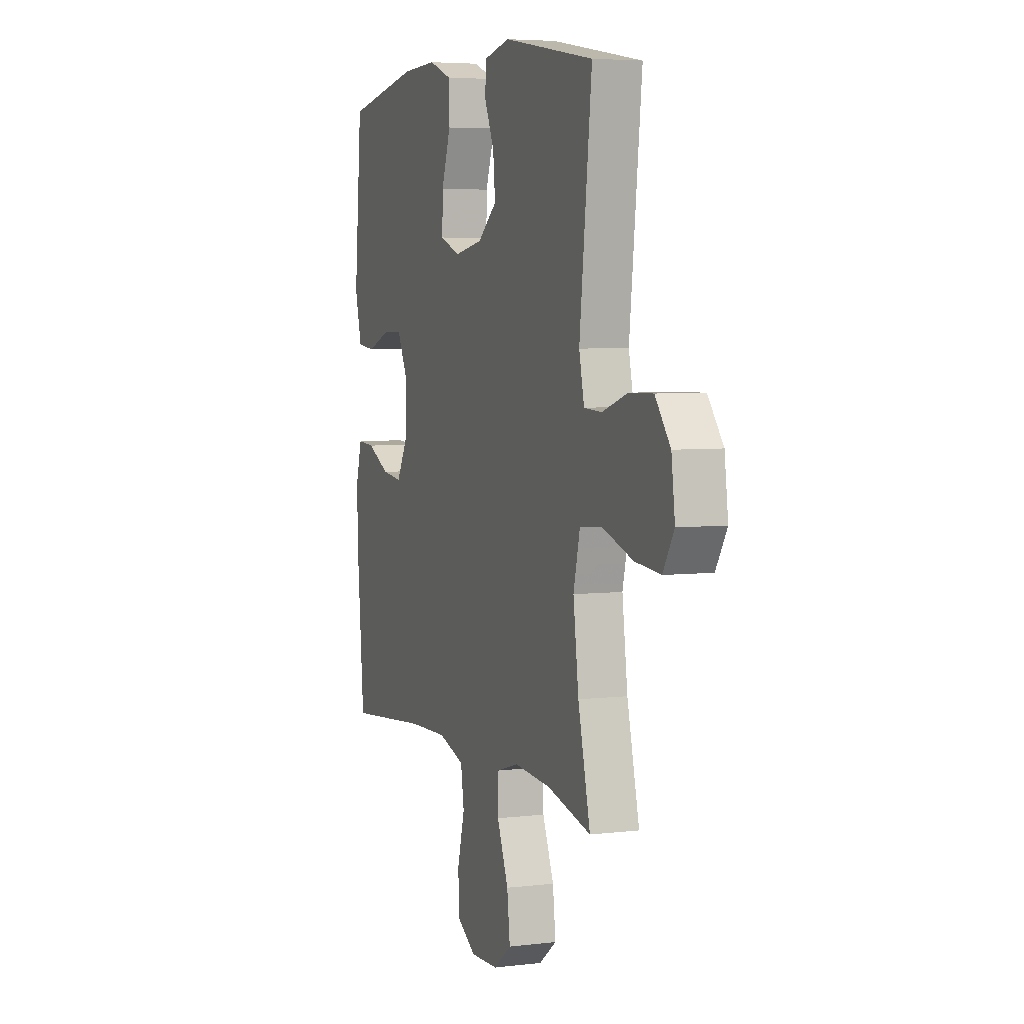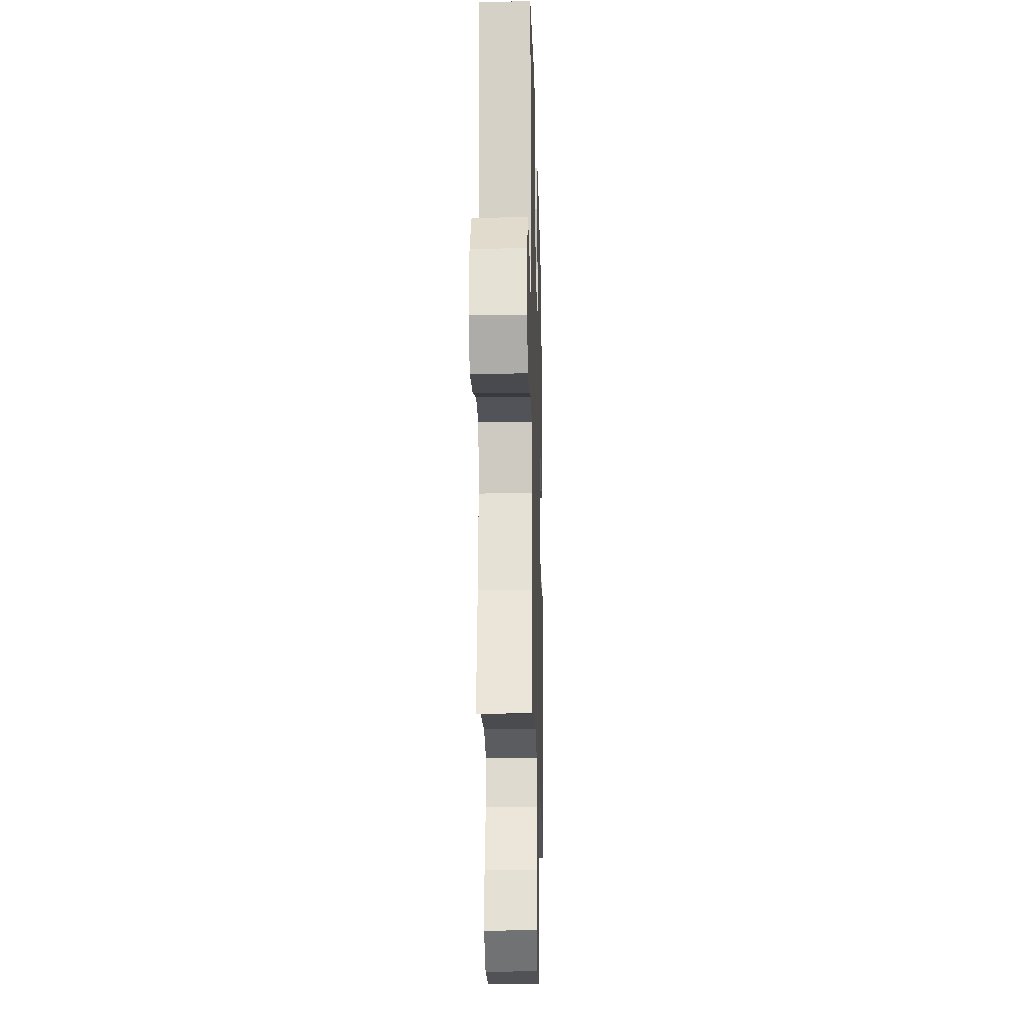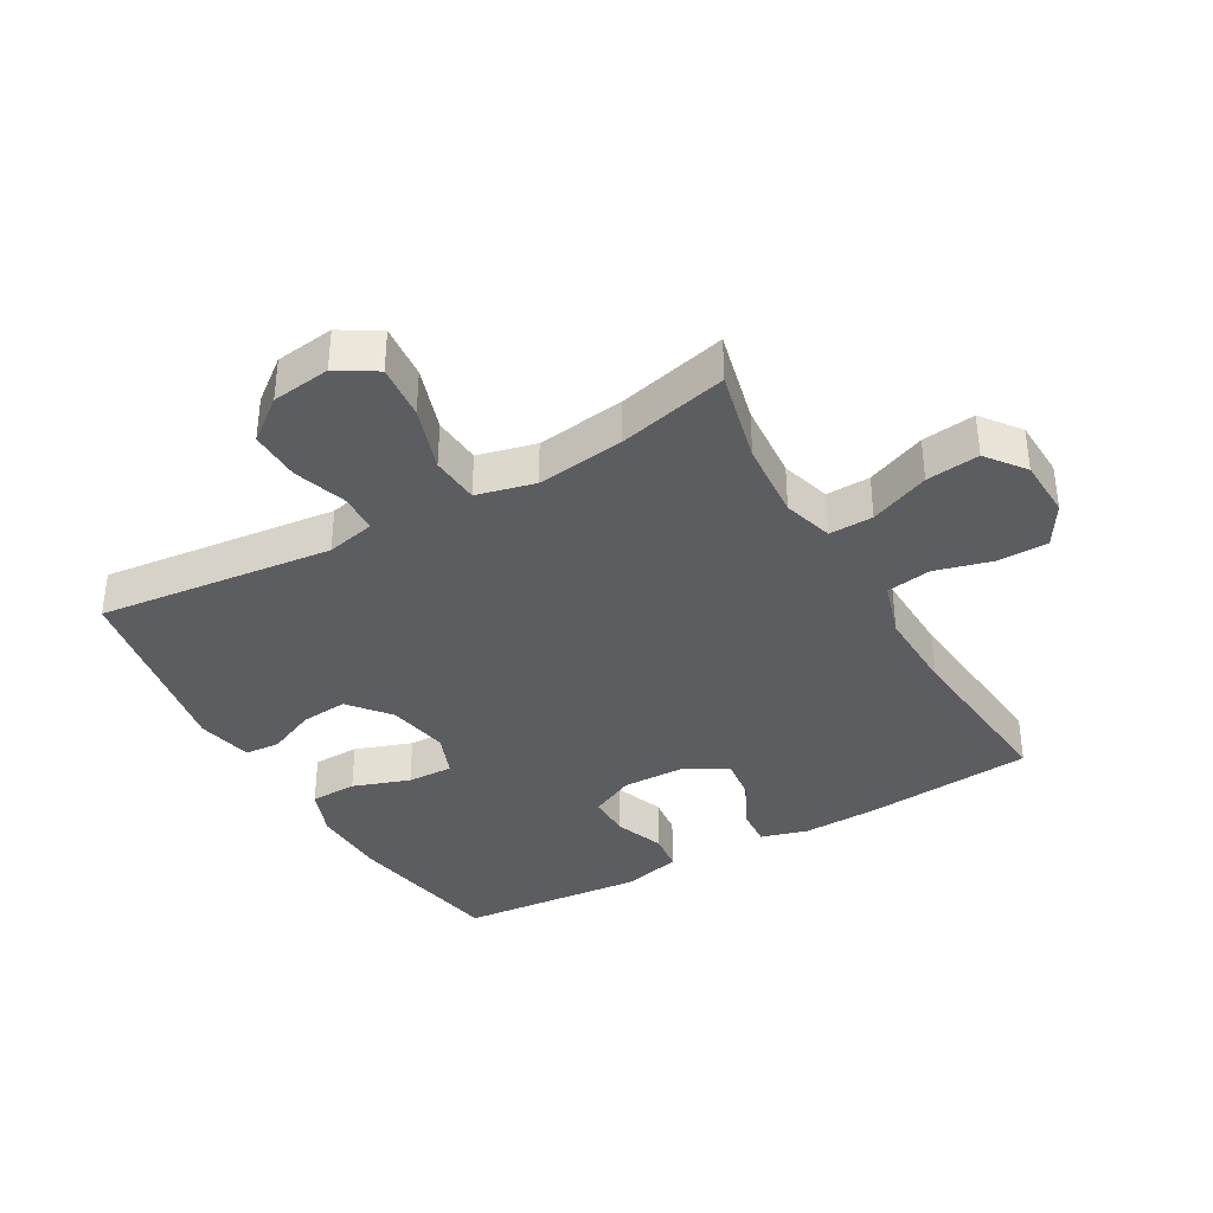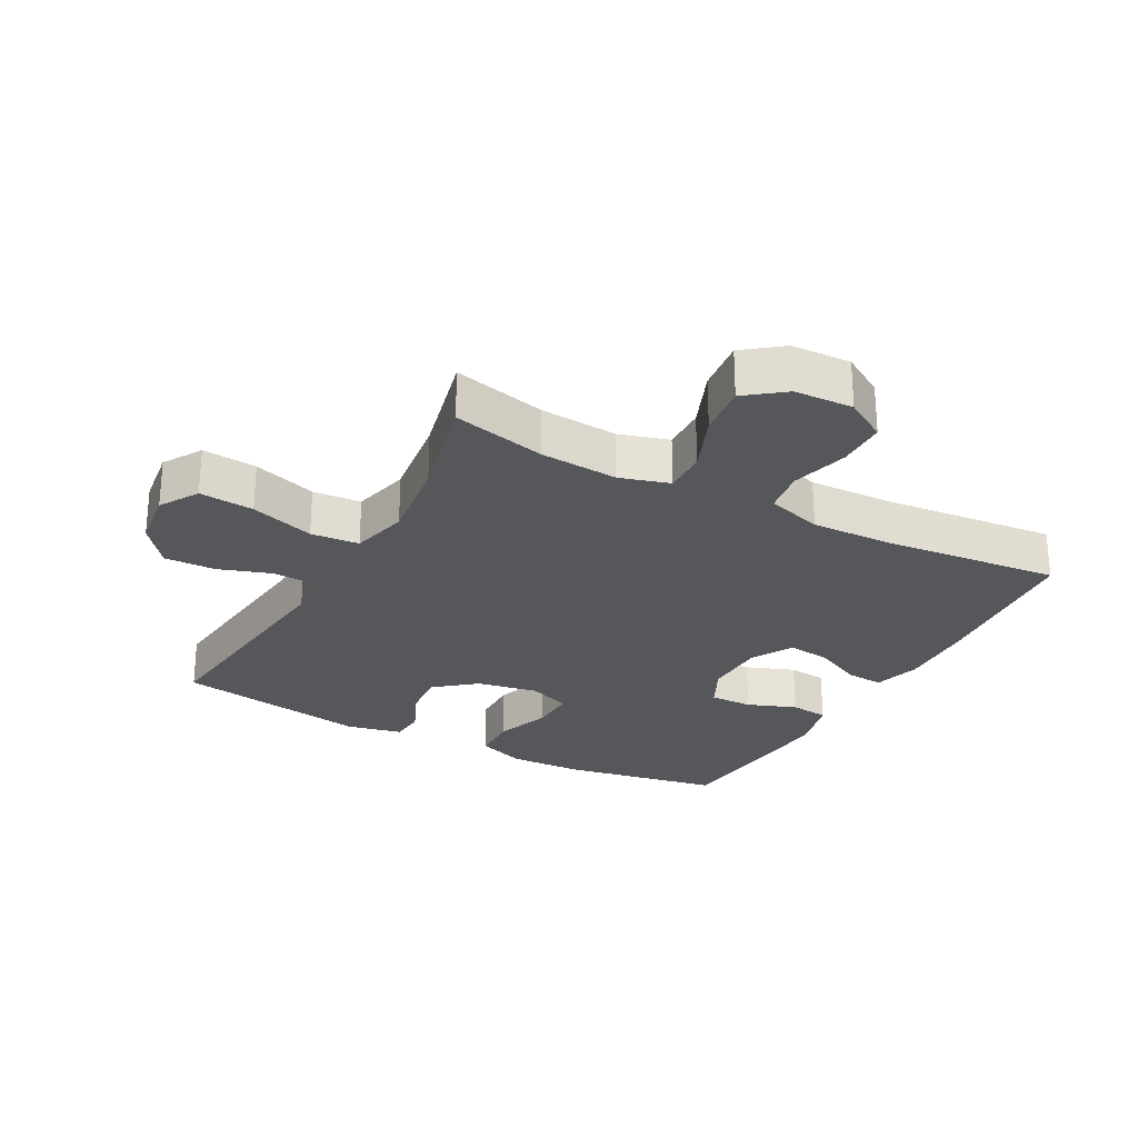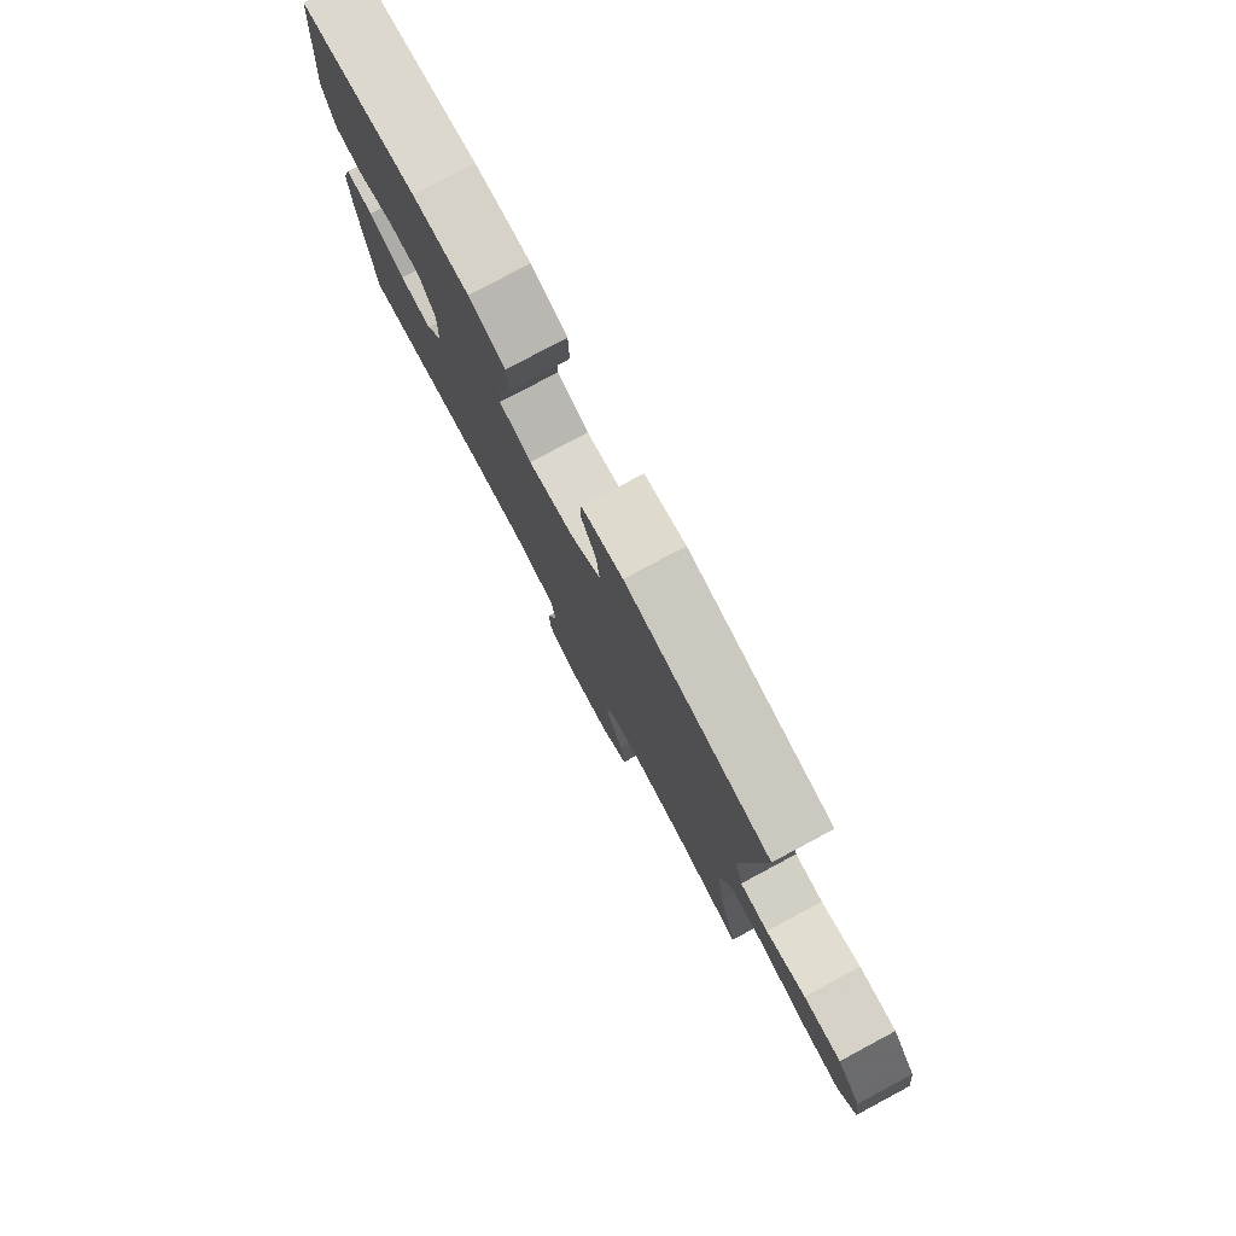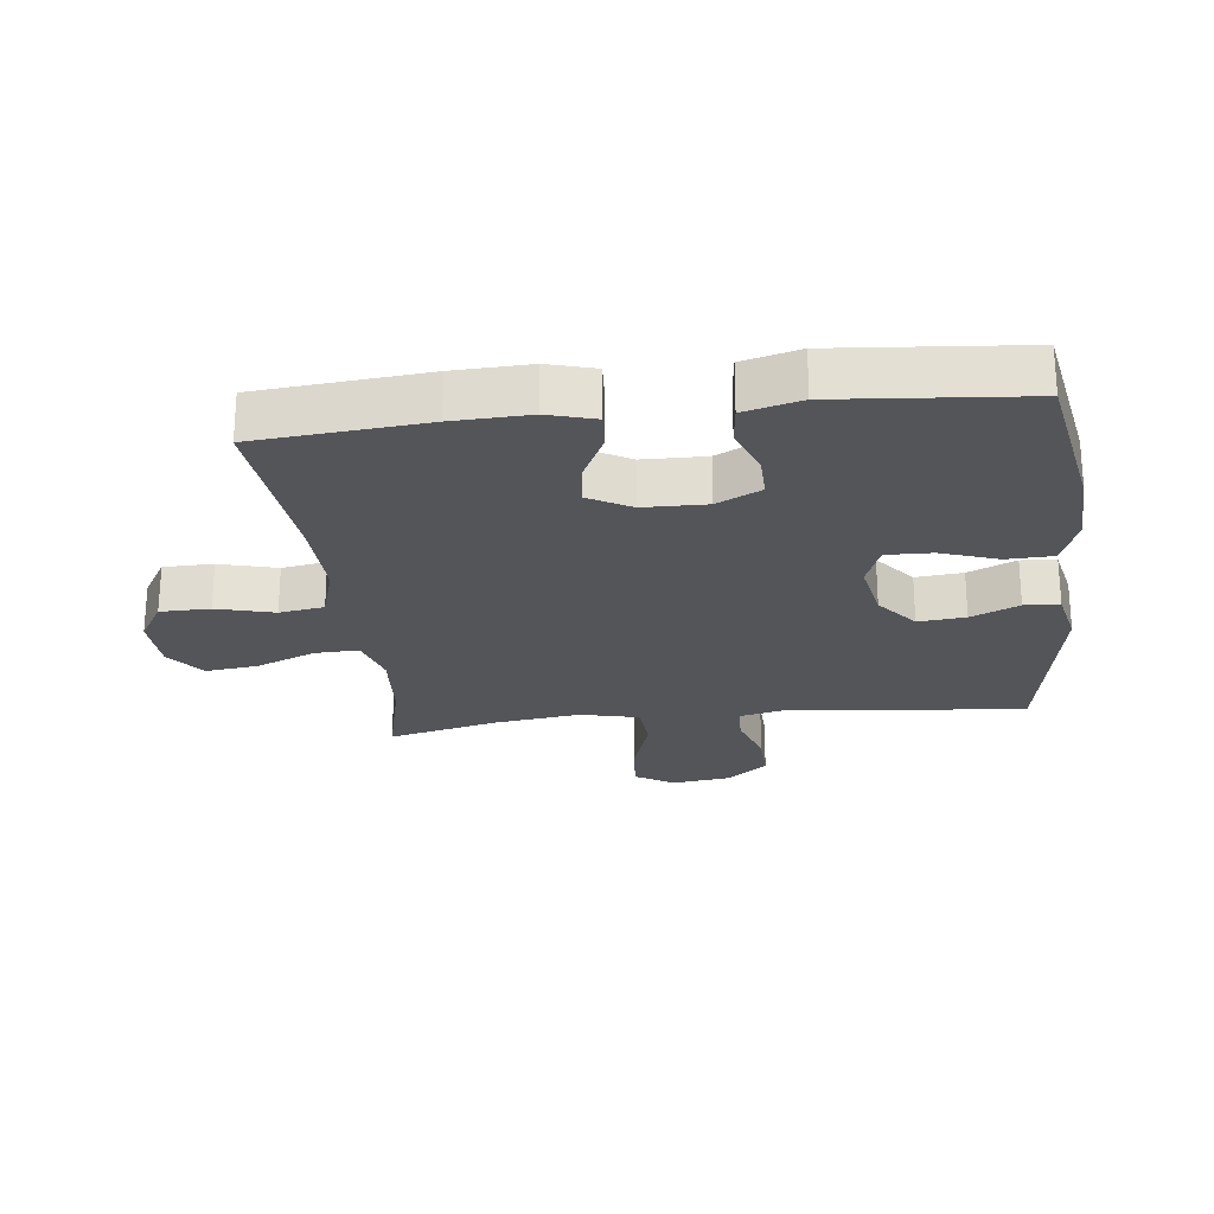
<metadata>
{"format":"obj","ext":"obj","renderer":"f3d","projection":"perspective","resolution":1024,"background":"white","views":[{"elev":5.1,"azim":69.4,"up":"+Z"},{"elev":-18.2,"azim":91.5,"up":"+Z"},{"elev":-36.9,"azim":119.7,"up":"+Y"},{"elev":-26.4,"azim":151.6,"up":"+Y"},{"elev":79.6,"azim":61.9,"up":"+Z"},{"elev":-24.3,"azim":-83.3,"up":"+Y"}]}
</metadata>
<code>
v -0.5 0.07 0.5
v -0.25 0.07 0.545
v -0.131 0.07 0.549
v -0.054 0.07 0.52
v -0.052 0.07 0.447
v -0.083 0.07 0.358
v -0.085 0.07 0.286
v -0.017 0.07 0.26
v 0.079 0.07 0.278
v 0.143 0.07 0.33
v 0.136 0.07 0.404
v 0.103 0.07 0.479
v 0.107 0.07 0.534
v 0.194 0.07 0.553
v 0.5 0.07 0.5
v 0.472 0.07 0.249
v 0.459 0.07 0.132
v 0.476 0.07 0.056
v 0.536 0.07 0.053
v 0.62 0.07 0.081
v 0.7 0.07 0.083
v 0.751 0.07 0.018
v 0.763 0.07 -0.074
v 0.726 0.07 -0.135
v 0.64 0.07 -0.127
v 0.539 0.07 -0.094
v 0.463 0.07 -0.1
v 0.441 0.07 -0.191
v 0.459 0.07 -0.328
v 0.5 0.07 -0.5
v 0.353 0.07 -0.465
v 0.23 0.07 -0.456
v 0.152 0.07 -0.479
v 0.154 0.07 -0.548
v 0.192 0.07 -0.641
v 0.202 0.07 -0.724
v 0.142 0.07 -0.77
v 0.049 0.07 -0.774
v -0.017 0.07 -0.734
v -0.018 0.07 -0.656
v 0.006 0.07 -0.566
v -0.005 0.07 -0.496
v -0.093 0.07 -0.469
v -0.224 0.07 -0.473
v -0.5 0.07 -0.5
v -0.523 0.07 -0.236
v -0.527 0.07 -0.117
v -0.506 0.07 -0.043
v -0.447 0.07 -0.047
v -0.37 0.07 -0.085
v -0.302 0.07 -0.093
v -0.265 0.07 -0.027
v -0.263 0.07 0.072
v -0.297 0.07 0.141
v -0.365 0.07 0.14
v -0.442 0.07 0.111
v -0.503 0.07 0.118
v -0.526 0.07 0.207
v -0.5 0 0.5
v -0.25 0 0.545
v -0.131 0 0.549
v -0.054 0 0.52
v -0.052 0 0.447
v -0.083 0 0.358
v -0.085 0 0.286
v -0.017 0 0.26
v 0.079 0 0.278
v 0.143 0 0.33
v 0.136 0 0.404
v 0.103 0 0.479
v 0.107 0 0.534
v 0.194 0 0.553
v 0.5 0 0.5
v 0.472 0 0.249
v 0.459 0 0.132
v 0.476 0 0.056
v 0.536 0 0.053
v 0.62 0 0.081
v 0.7 0 0.083
v 0.751 0 0.018
v 0.763 0 -0.074
v 0.726 0 -0.135
v 0.64 0 -0.127
v 0.539 0 -0.094
v 0.463 0 -0.1
v 0.441 0 -0.191
v 0.459 0 -0.328
v 0.5 0 -0.5
v 0.353 0 -0.465
v 0.23 0 -0.456
v 0.152 0 -0.479
v 0.154 0 -0.548
v 0.192 0 -0.641
v 0.202 0 -0.724
v 0.142 0 -0.77
v 0.049 0 -0.774
v -0.017 0 -0.734
v -0.018 0 -0.656
v 0.006 0 -0.566
v -0.005 0 -0.496
v -0.093 0 -0.469
v -0.224 0 -0.473
v -0.5 0 -0.5
v -0.523 0 -0.236
v -0.527 0 -0.117
v -0.506 0 -0.043
v -0.447 0 -0.047
v -0.37 0 -0.085
v -0.302 0 -0.093
v -0.265 0 -0.027
v -0.263 0 0.072
v -0.297 0 0.141
v -0.365 0 0.14
v -0.442 0 0.111
v -0.503 0 0.118
v -0.526 0 0.207
f 4 5 6
f 3 4 6
f 2 3 6
f 1 2 6
f 58 1 6
f 57 58 6
f 56 57 6
f 55 56 6
f 54 55 6 7
f 53 54 7 8
f 52 53 8 9
f 51 52 9 10
f 48 49 50
f 47 48 50
f 46 47 50
f 45 46 50
f 44 45 50
f 43 44 50 51
f 42 43 51 10
f 39 40 41
f 38 39 41
f 37 38 41
f 36 37 41
f 35 36 41
f 34 35 41
f 33 34 41 42
f 32 33 42 10
f 29 30 31
f 32 10 11
f 31 32 11
f 29 31 11
f 28 29 11
f 24 25 26
f 23 24 26
f 22 23 26
f 21 22 26
f 20 21 26
f 19 20 26
f 18 19 26 27
f 12 13 14
f 11 12 14
f 28 11 14
f 27 28 14
f 18 27 14
f 17 18 14
f 14 15 16
f 14 16 17
f 64 63 62
f 64 62 61
f 64 61 60
f 64 60 59
f 64 59 116
f 64 116 115
f 64 115 114
f 64 114 113
f 65 64 113 112
f 66 65 112 111
f 67 66 111 110
f 68 67 110 109
f 108 107 106
f 108 106 105
f 108 105 104
f 108 104 103
f 108 103 102
f 109 108 102 101
f 68 109 101 100
f 99 98 97
f 99 97 96
f 99 96 95
f 99 95 94
f 99 94 93
f 99 93 92
f 100 99 92 91
f 68 100 91 90
f 89 88 87
f 69 68 90
f 69 90 89
f 69 89 87
f 69 87 86
f 84 83 82
f 84 82 81
f 84 81 80
f 84 80 79
f 84 79 78
f 84 78 77
f 85 84 77 76
f 72 71 70
f 72 70 69
f 72 69 86
f 72 86 85
f 72 85 76
f 72 76 75
f 74 73 72
f 75 74 72
f 1 59 60 2
f 2 60 61 3
f 3 61 62 4
f 4 62 63 5
f 5 63 64 6
f 6 64 65 7
f 7 65 66 8
f 8 66 67 9
f 9 67 68 10
f 10 68 69 11
f 11 69 70 12
f 12 70 71 13
f 13 71 72 14
f 14 72 73 15
f 15 73 74 16
f 16 74 75 17
f 17 75 76 18
f 18 76 77 19
f 19 77 78 20
f 20 78 79 21
f 21 79 80 22
f 22 80 81 23
f 23 81 82 24
f 24 82 83 25
f 25 83 84 26
f 26 84 85 27
f 27 85 86 28
f 28 86 87 29
f 29 87 88 30
f 30 88 89 31
f 31 89 90 32
f 32 90 91 33
f 33 91 92 34
f 34 92 93 35
f 35 93 94 36
f 36 94 95 37
f 37 95 96 38
f 38 96 97 39
f 39 97 98 40
f 40 98 99 41
f 41 99 100 42
f 42 100 101 43
f 43 101 102 44
f 44 102 103 45
f 45 103 104 46
f 46 104 105 47
f 47 105 106 48
f 48 106 107 49
f 49 107 108 50
f 50 108 109 51
f 51 109 110 52
f 52 110 111 53
f 53 111 112 54
f 54 112 113 55
f 55 113 114 56
f 56 114 115 57
f 57 115 116 58
f 58 116 59 1

</code>
